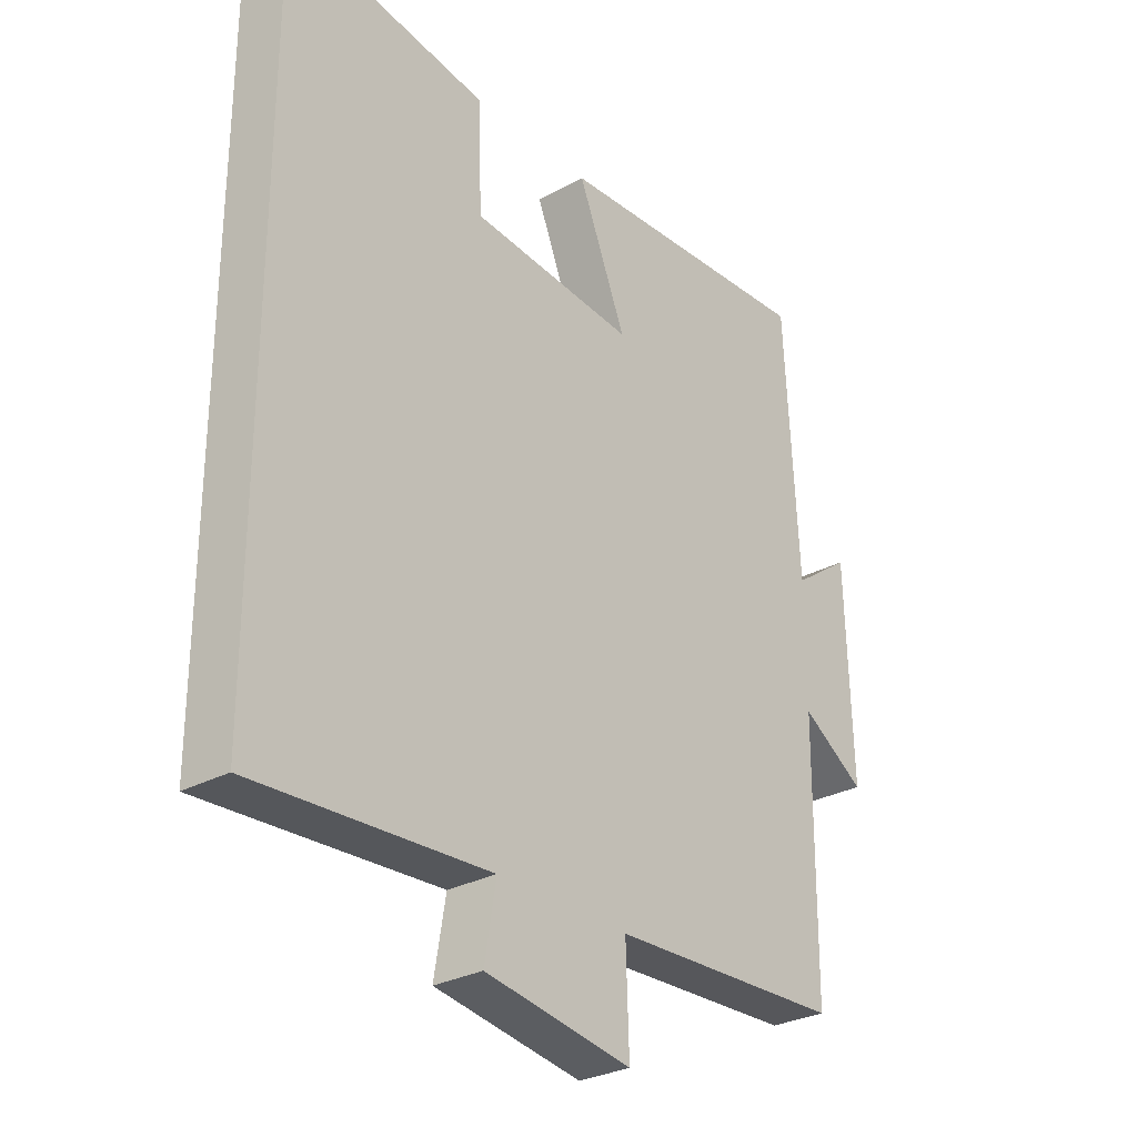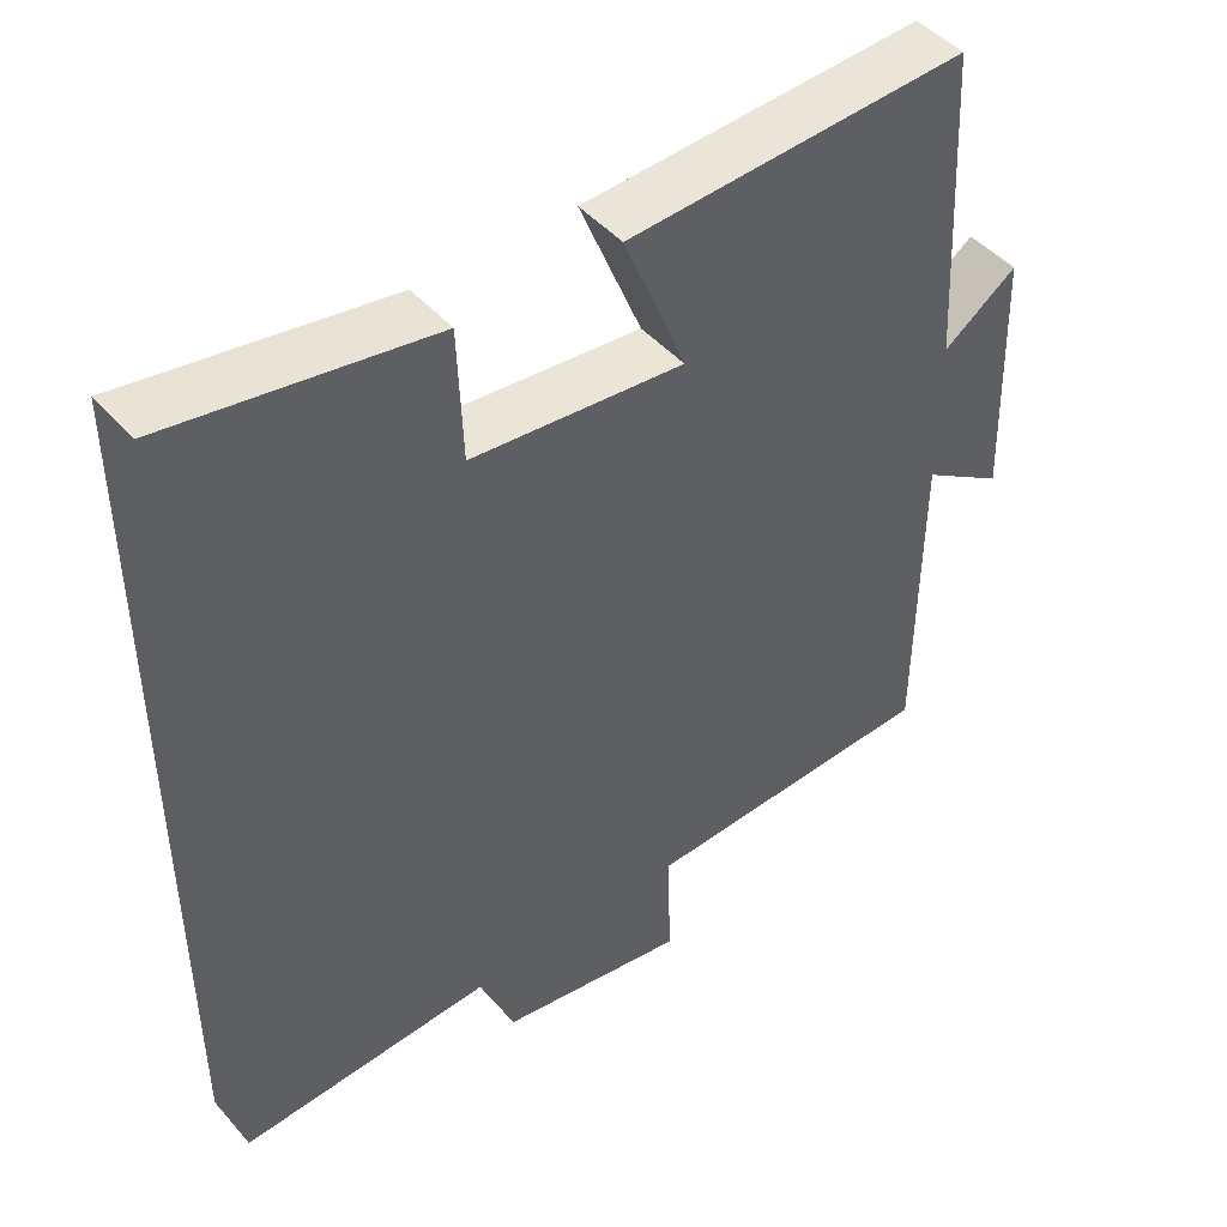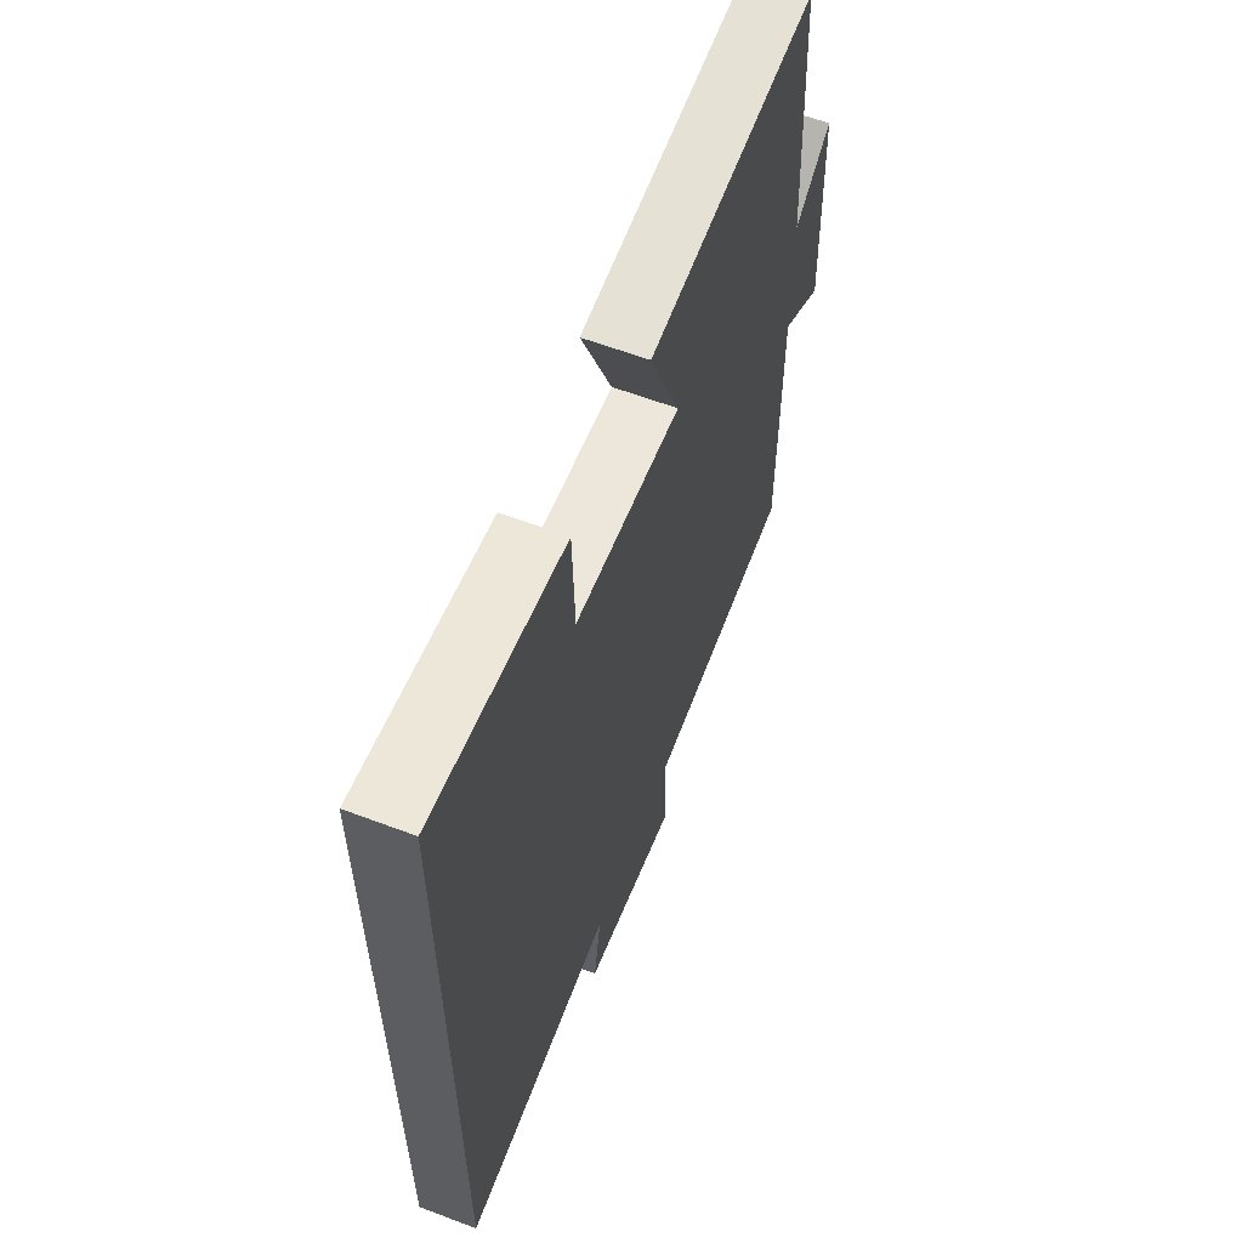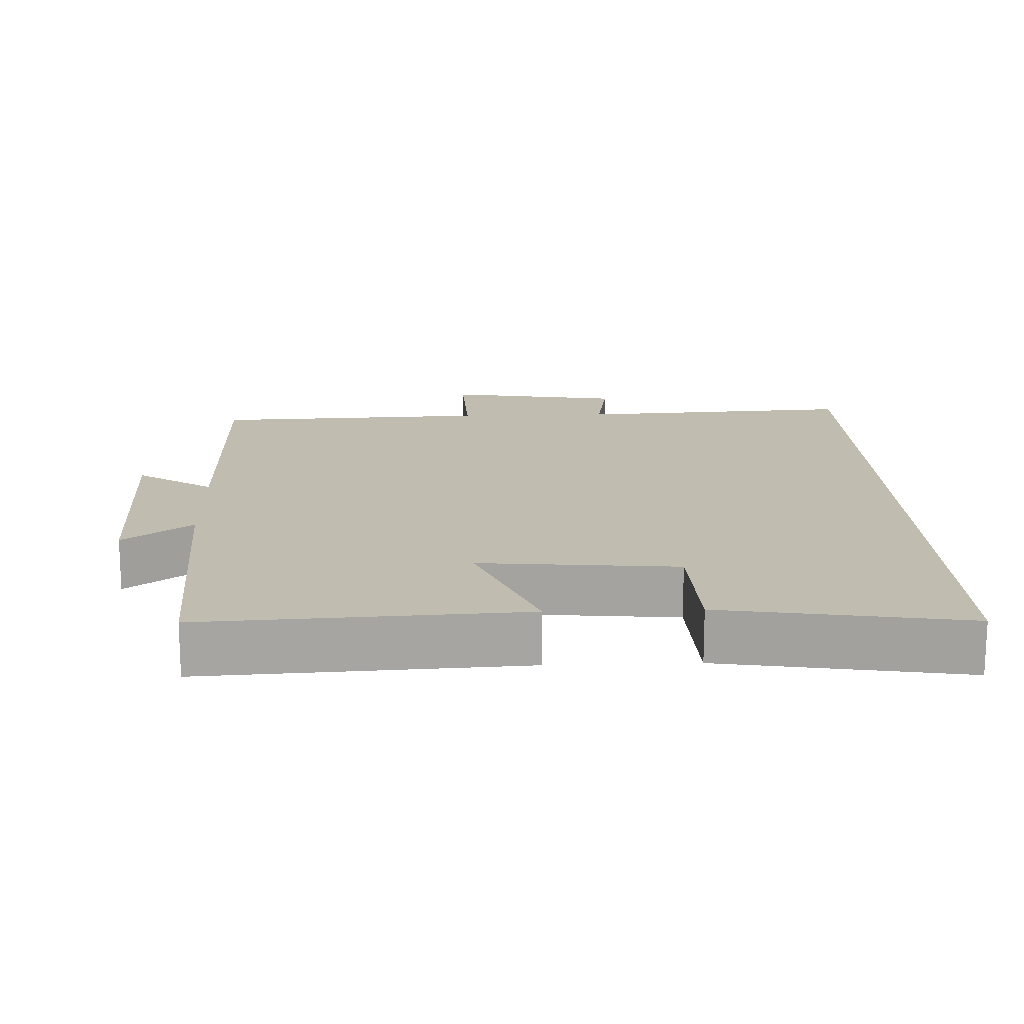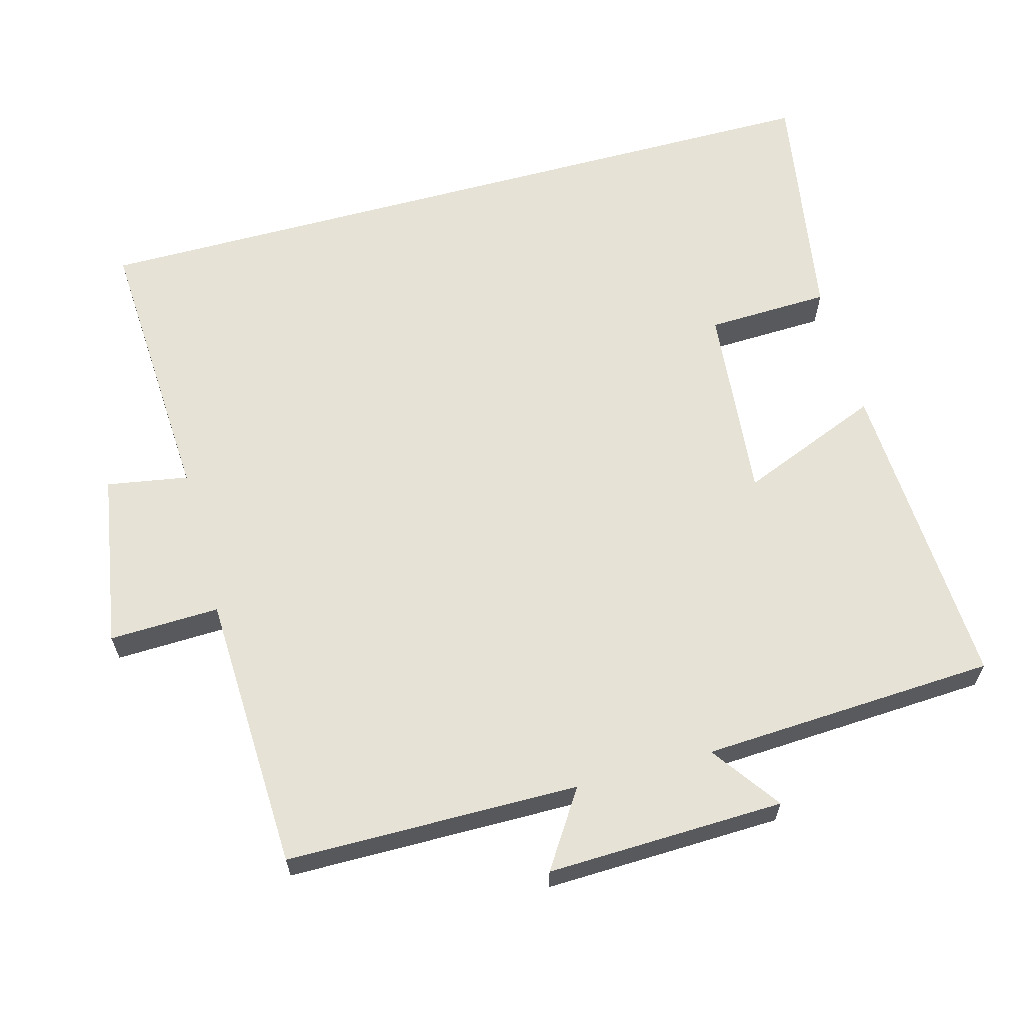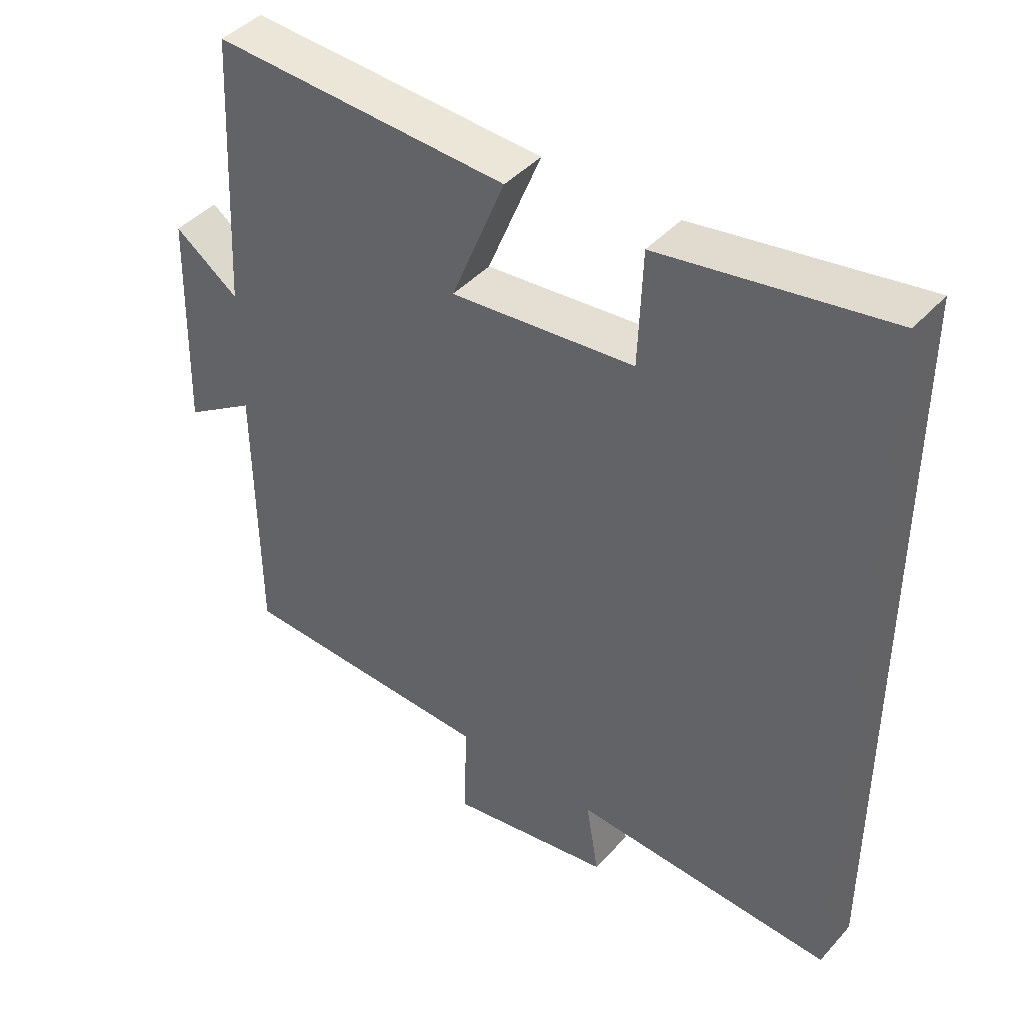
<metadata>
{"format":"obj","ext":"obj","renderer":"f3d","projection":"perspective","resolution":1024,"background":"white","views":[{"elev":-29.1,"azim":129.0,"up":"+Z"},{"elev":46.2,"azim":141.4,"up":"+Z"},{"elev":61.4,"azim":111.0,"up":"+Z"},{"elev":16.5,"azim":-2.2,"up":"+Y"},{"elev":63.1,"azim":-105.2,"up":"+Y"},{"elev":43.0,"azim":38.3,"up":"+Z"}]}
</metadata>
<code>
v -0.478 0.07 0.523
v -0.037 0.07 0.5
v -0.117 0.07 0.303
v 0.157 0.07 0.329
v 0.163 0.07 0.5
v 0.5 0.07 0.555
v 0.5 0.07 -0.522
v 0.11 0.07 -0.5
v 0.129 0.07 -0.613
v -0.115 0.07 -0.653
v -0.11 0.07 -0.5
v -0.497 0.07 -0.485
v -0.5 0.07 -0.078
v -0.606 0.07 -0.147
v -0.596 0.07 0.183
v -0.5 0.07 0.114
v -0.478 0 0.523
v -0.037 0 0.5
v -0.117 0 0.303
v 0.157 0 0.329
v 0.163 0 0.5
v 0.5 0 0.555
v 0.5 0 -0.522
v 0.11 0 -0.5
v 0.129 0 -0.613
v -0.115 0 -0.653
v -0.11 0 -0.5
v -0.497 0 -0.485
v -0.5 0 -0.078
v -0.606 0 -0.147
v -0.596 0 0.183
v -0.5 0 0.114
f 13 14 15 16
f 11 12 13 16
f 11 16 1
f 8 9 10 11
f 8 11 1
f 4 5 6 7
f 3 4 7 8
f 1 2 3
f 1 3 8
f 32 31 30 29
f 32 29 28 27
f 17 32 27
f 27 26 25 24
f 17 27 24
f 23 22 21 20
f 24 23 20 19
f 19 18 17
f 24 19 17
f 1 17 18 2
f 2 18 19 3
f 3 19 20 4
f 4 20 21 5
f 5 21 22 6
f 6 22 23 7
f 7 23 24 8
f 8 24 25 9
f 9 25 26 10
f 10 26 27 11
f 11 27 28 12
f 12 28 29 13
f 13 29 30 14
f 14 30 31 15
f 15 31 32 16
f 16 32 17 1

</code>
